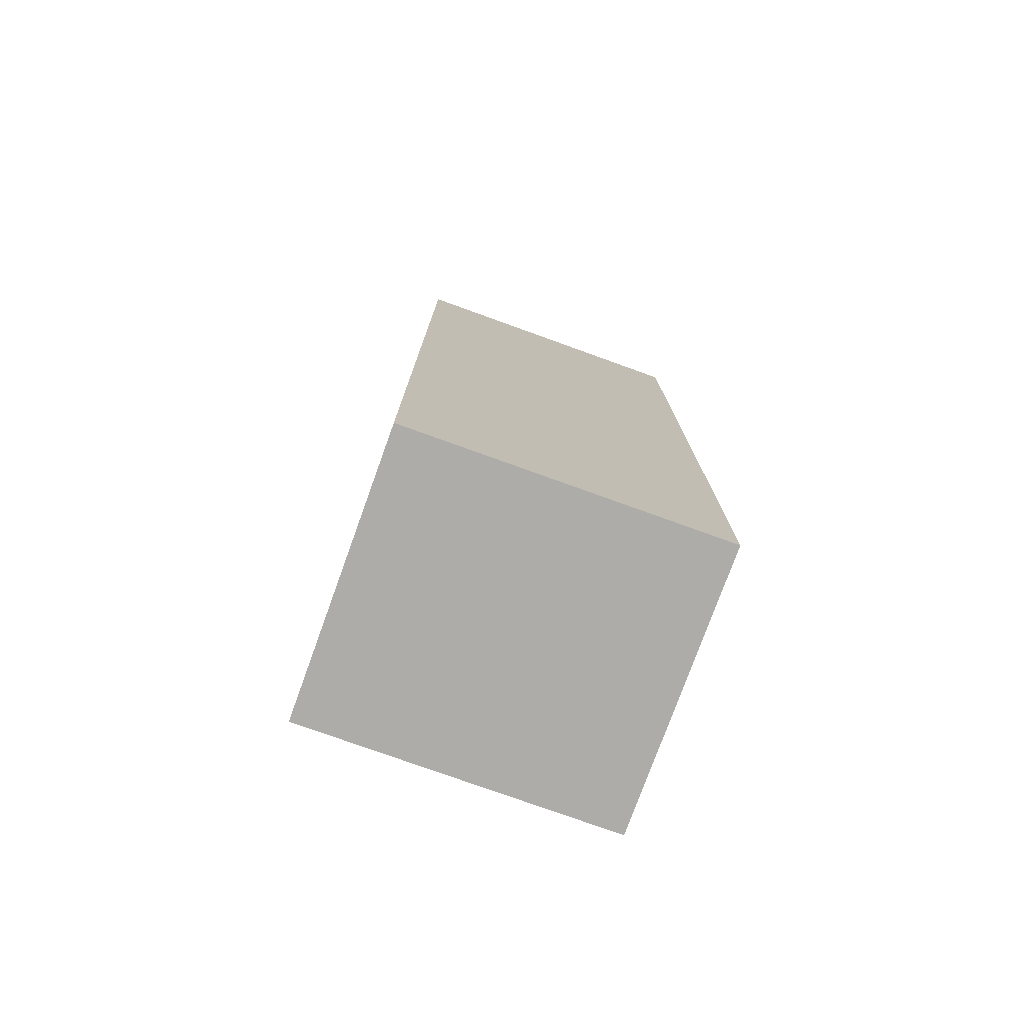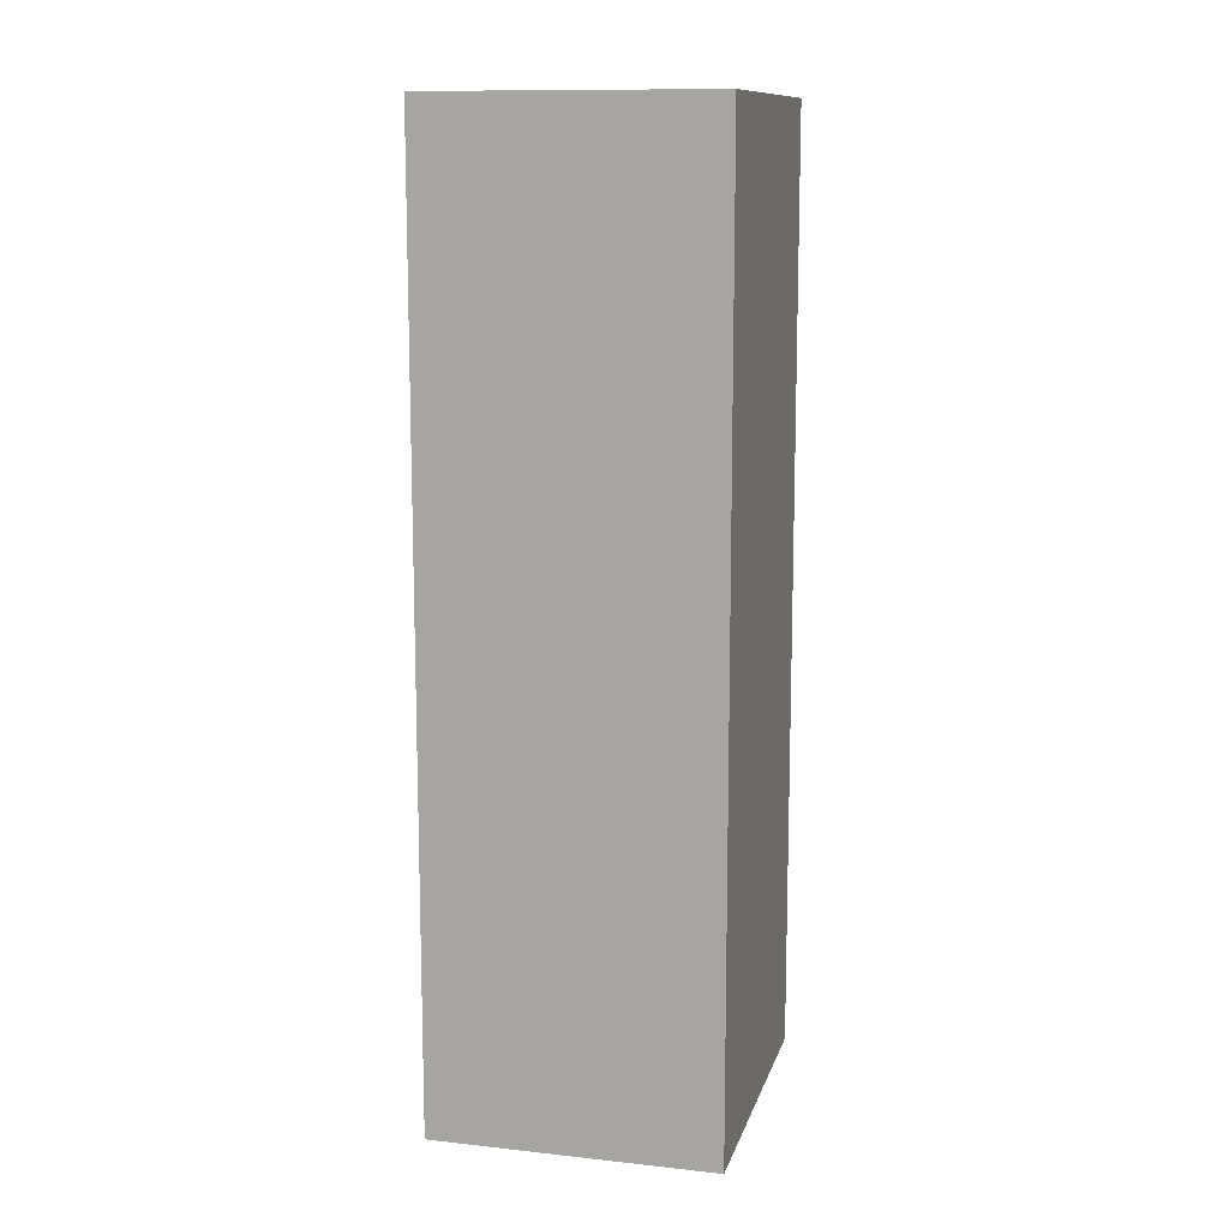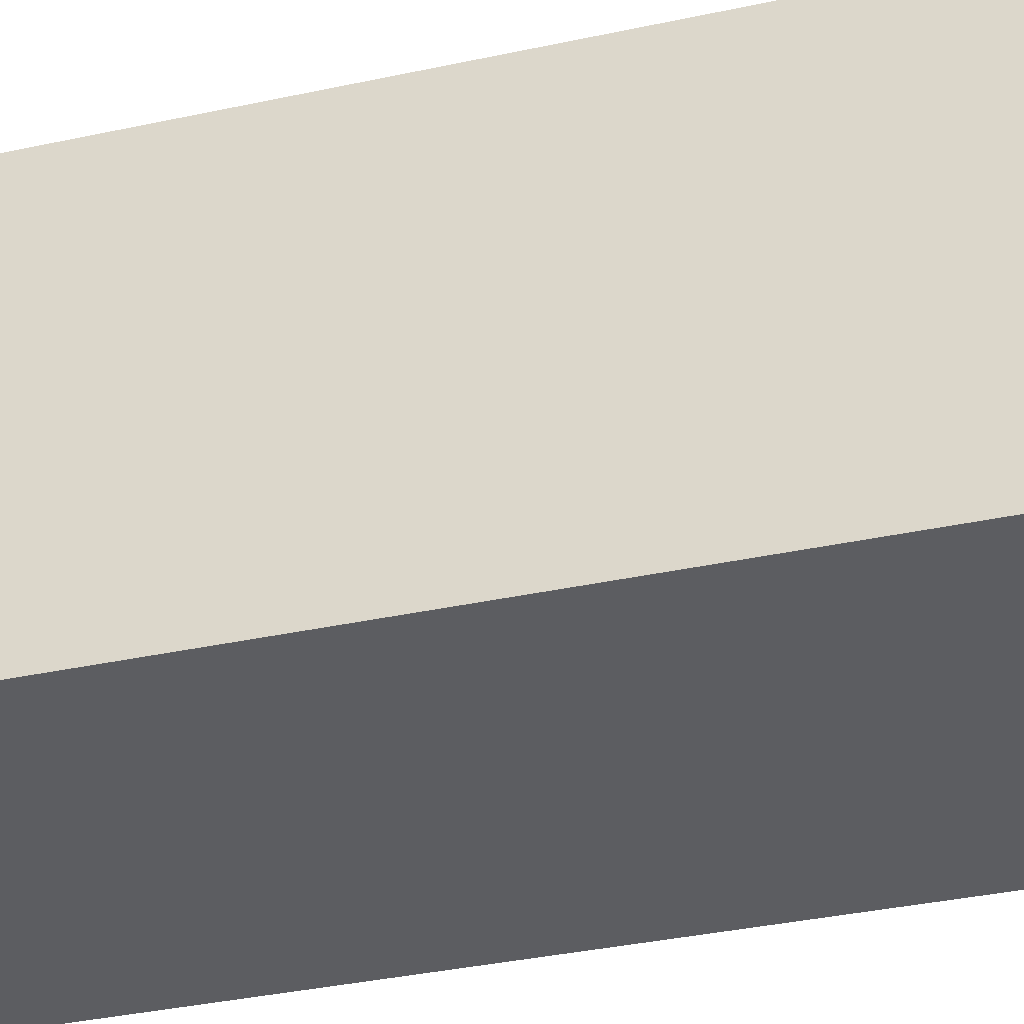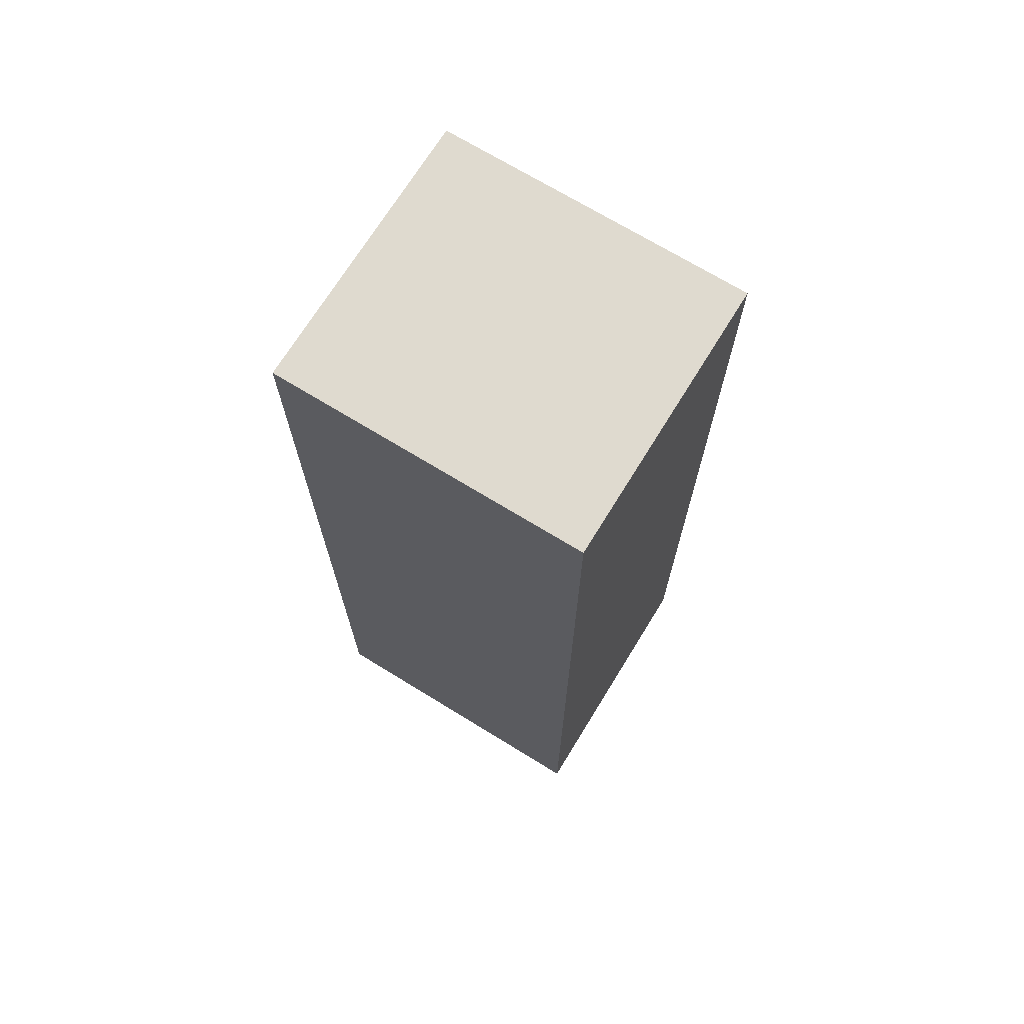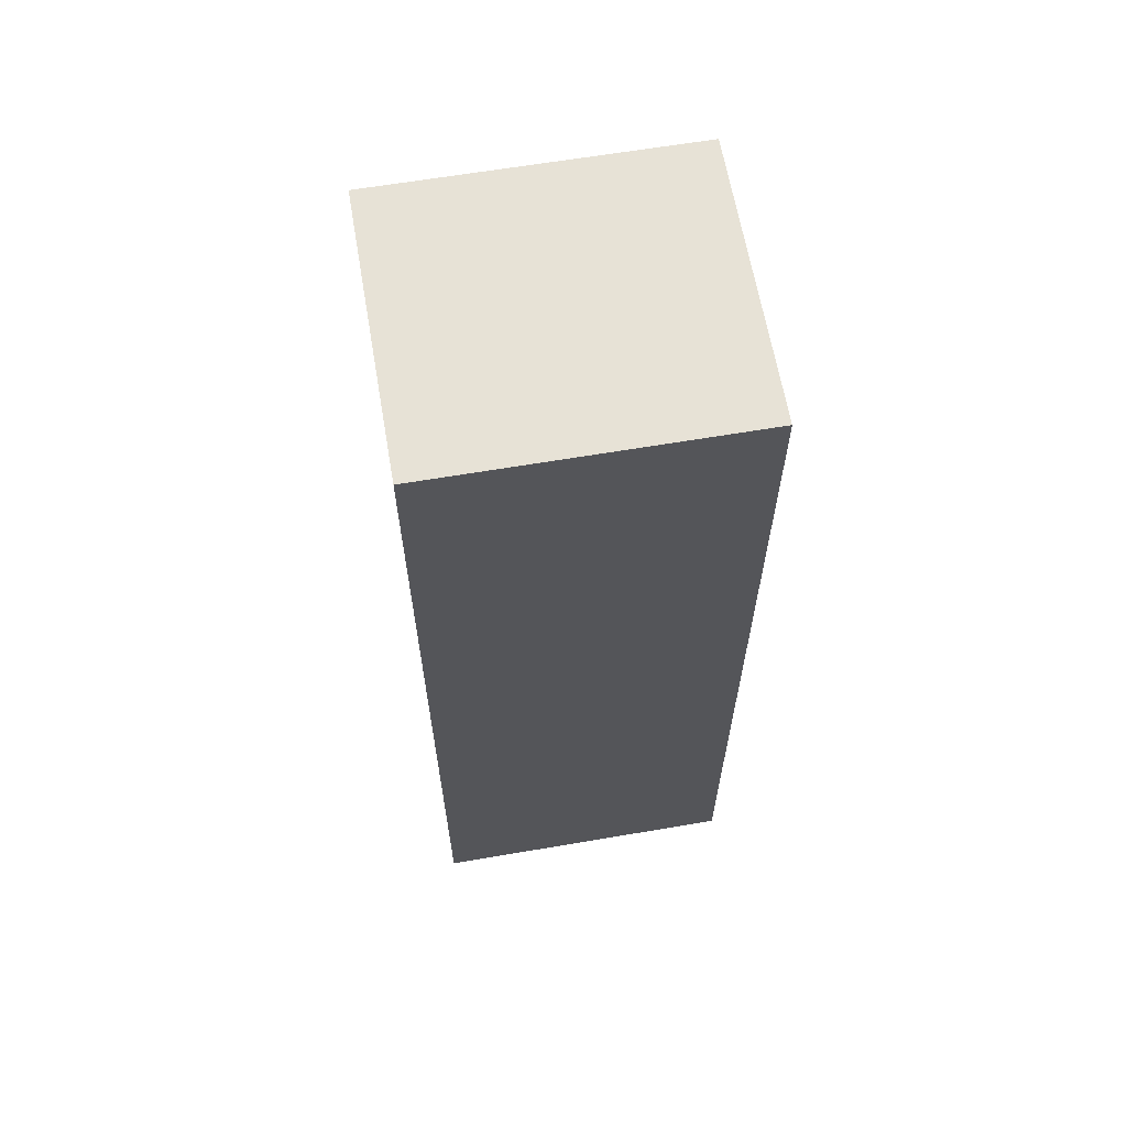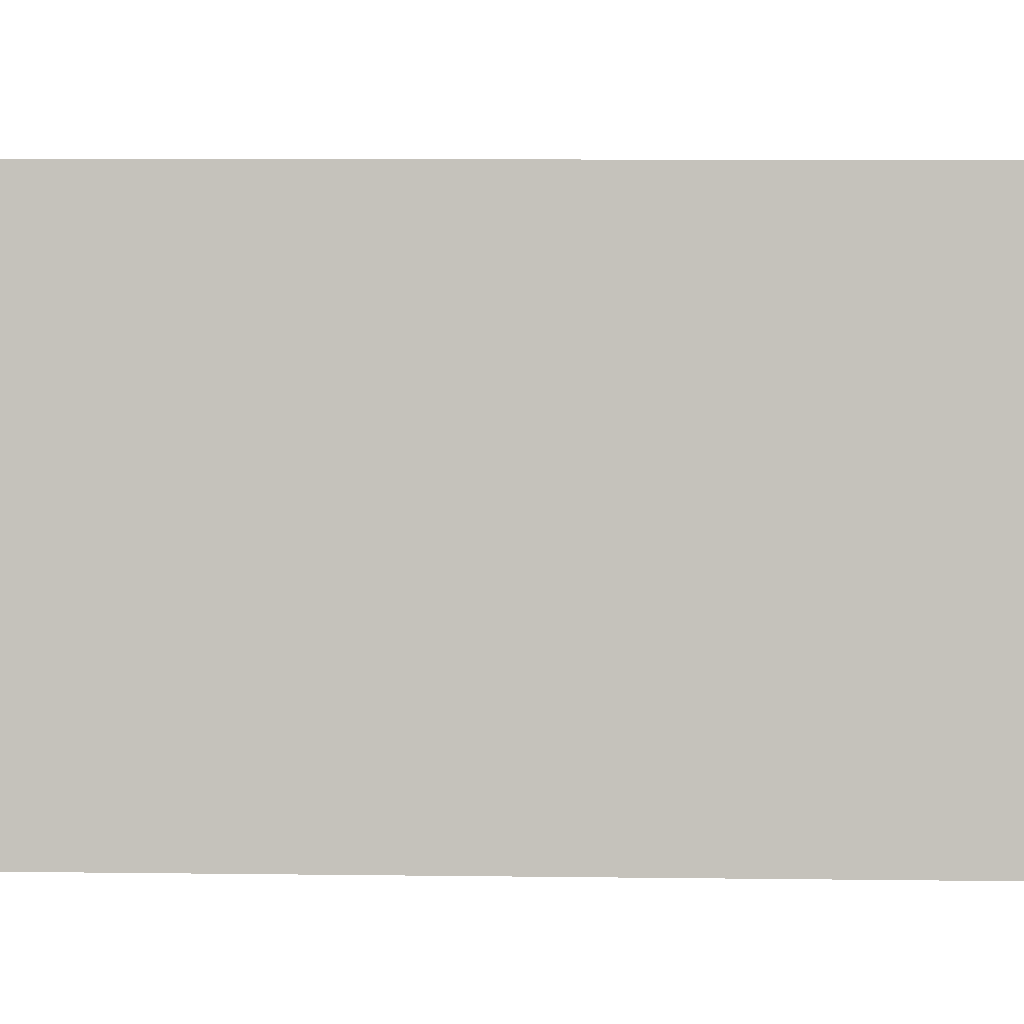
<metadata>
{"format":"obj","ext":"obj","renderer":"f3d","projection":"perspective","resolution":1024,"background":"white","views":[{"elev":-77.0,"azim":-104.4,"up":"+Y"},{"elev":12.0,"azim":19.8,"up":"+Y"},{"elev":-31.7,"azim":-72.3,"up":"+Z"},{"elev":70.6,"azim":127.0,"up":"+Y"},{"elev":63.7,"azim":85.7,"up":"+Y"},{"elev":6.6,"azim":-87.3,"up":"+Z"}]}
</metadata>
<code>
v  4.345 14.58 -0.4146
v  0.4604 14.58 4.827
v  4.805 14.58 4.413
v  0.0003111 14.58 -0.000461
v  0.4601 -2.956e-16 4.827
v  4.344 2.536e-17 -0.4141
v  4.804 -2.702e-16 4.413
v  0 0 0
g defaultobject
f 1 2 3
f 2 1 4
f 5 6 7
f 6 5 8
f 7 2 5
f 2 7 3
f 8 2 4
f 2 8 5
f 6 4 1
f 4 6 8
f 6 3 7
f 3 6 1

</code>
